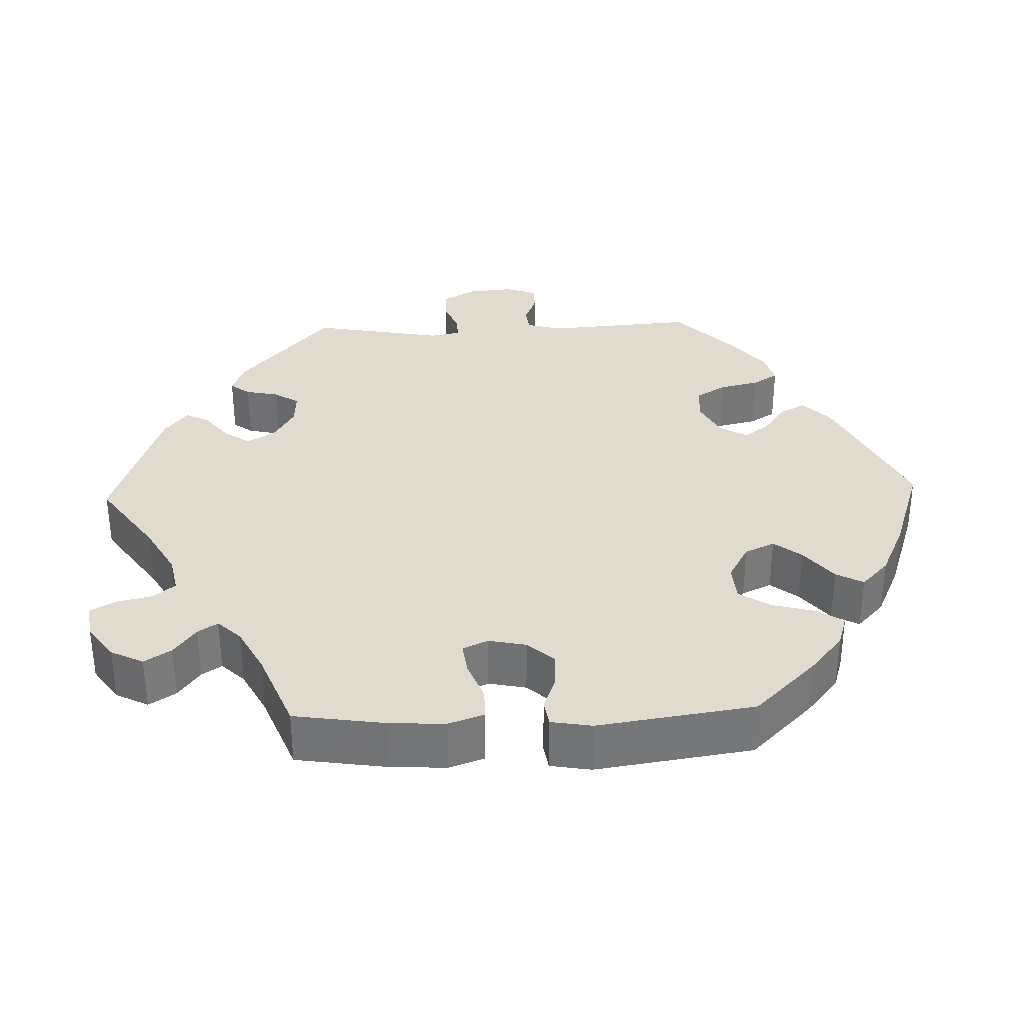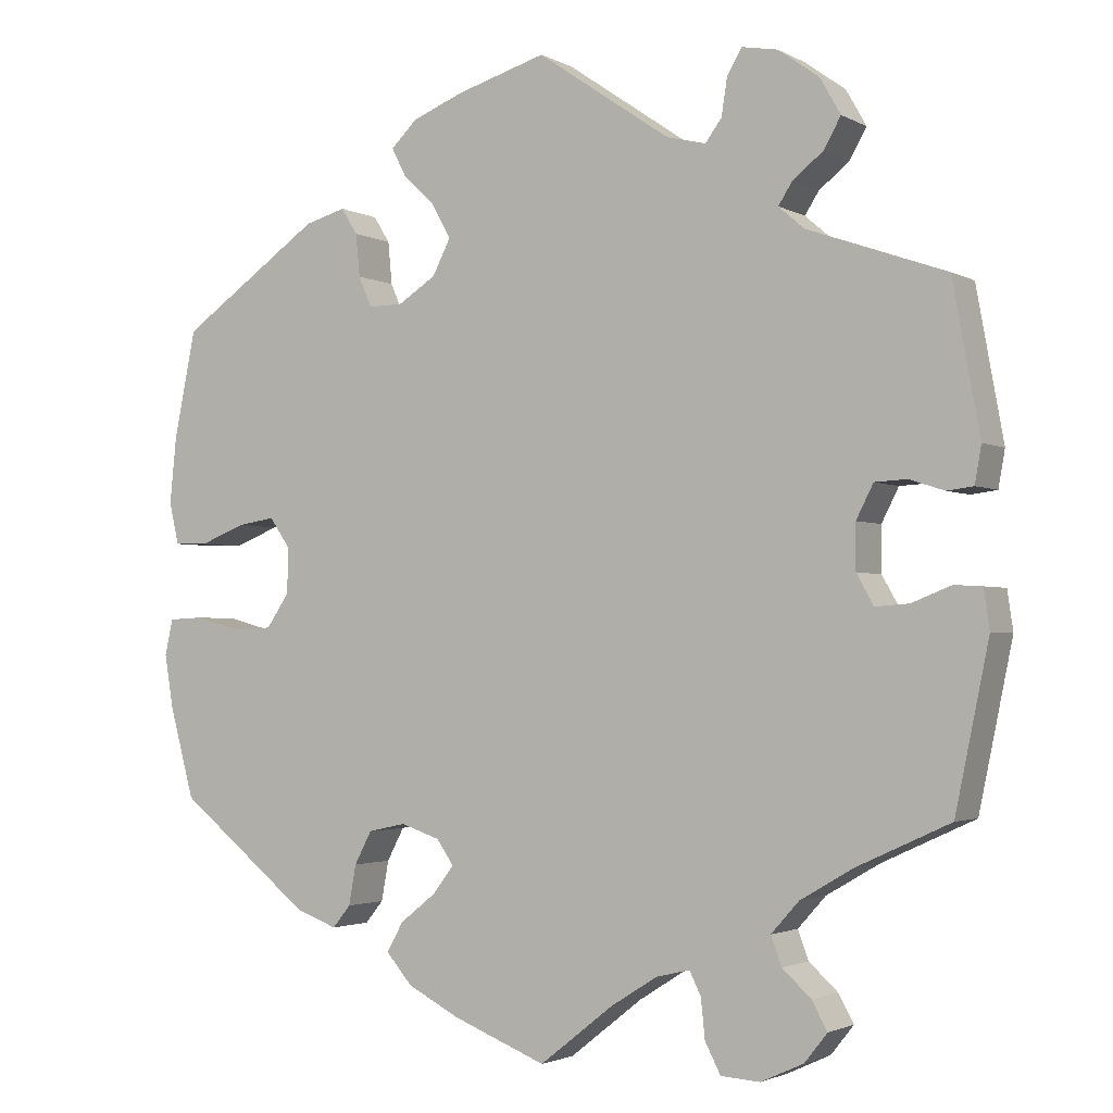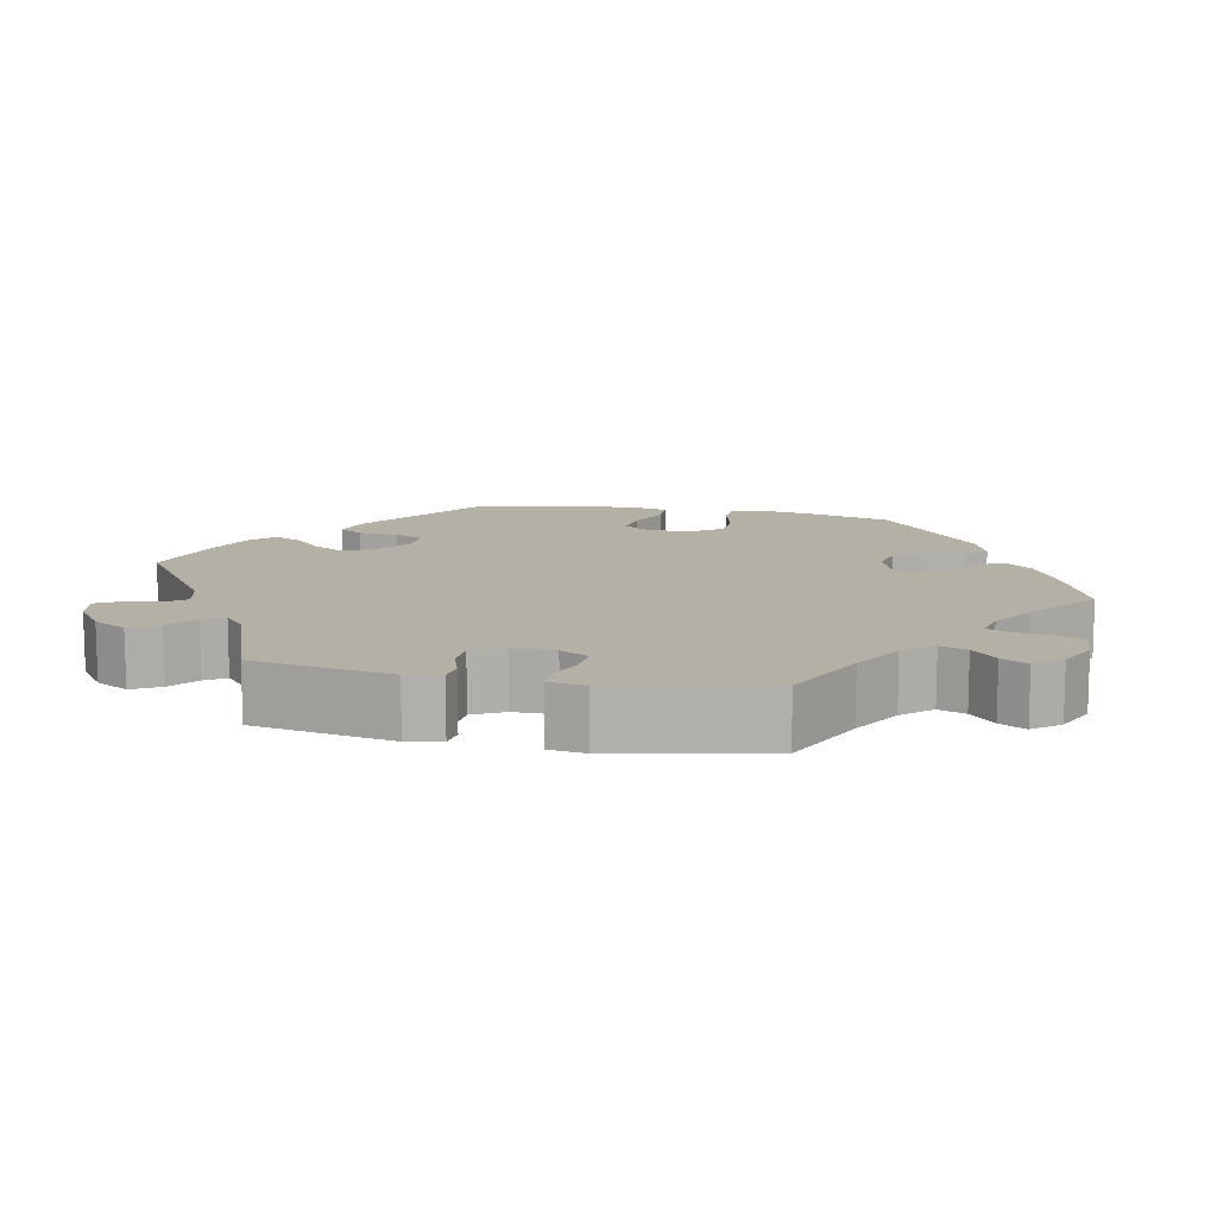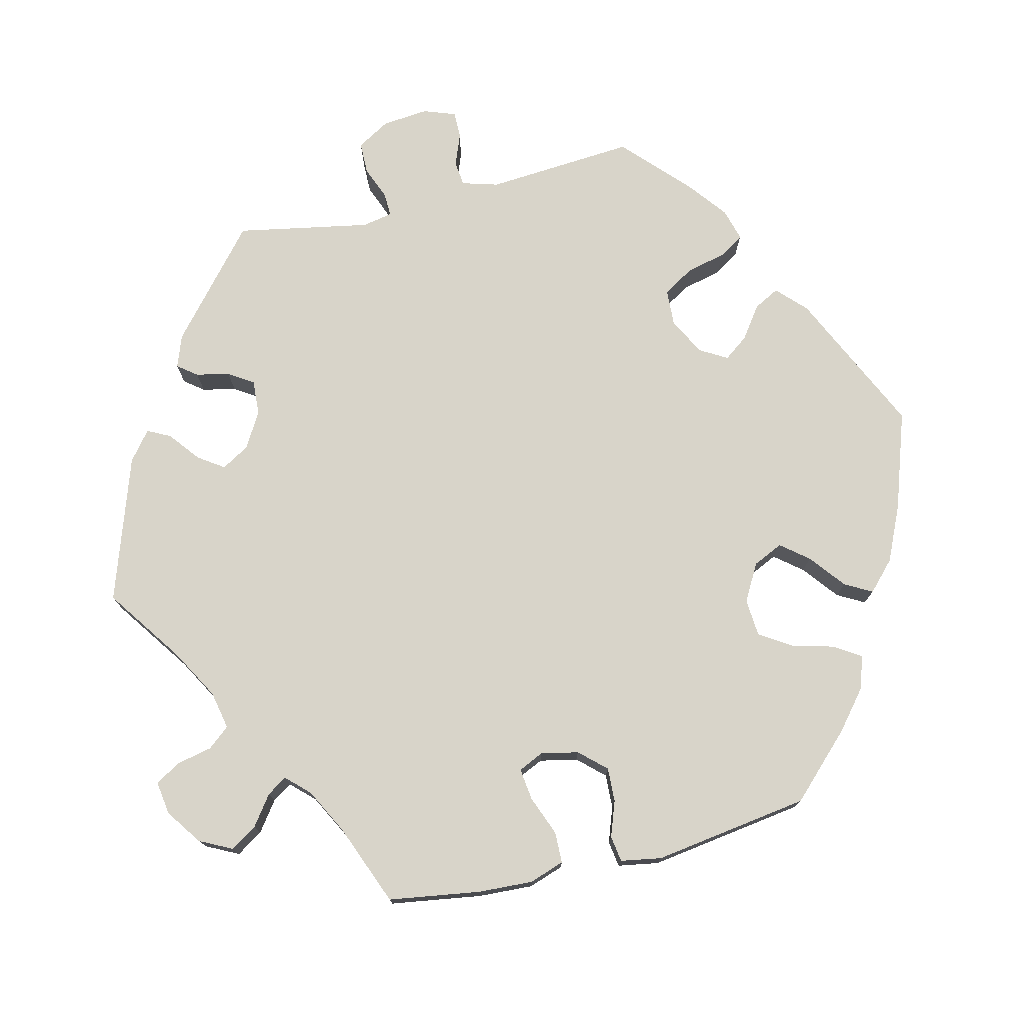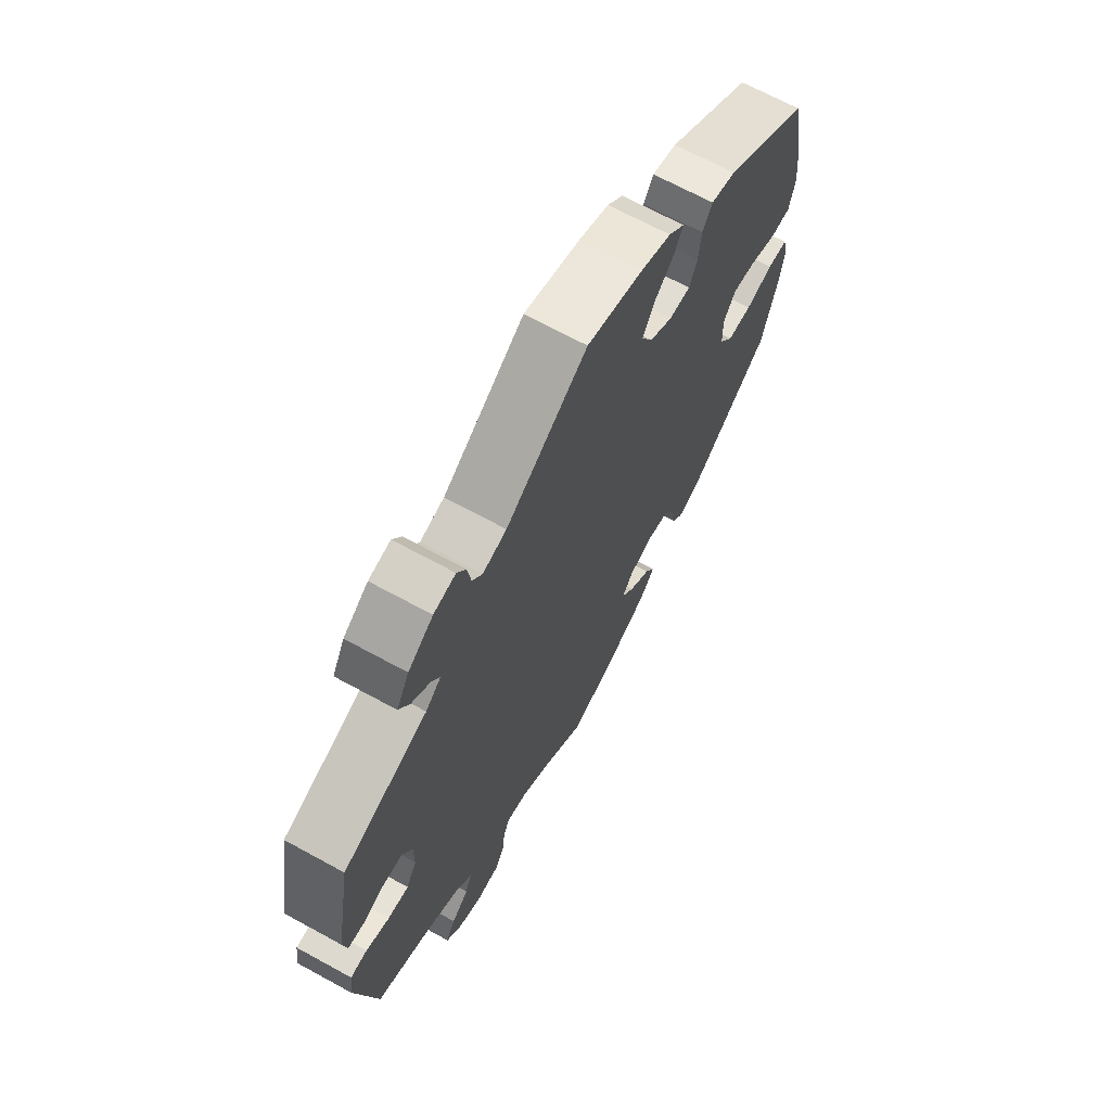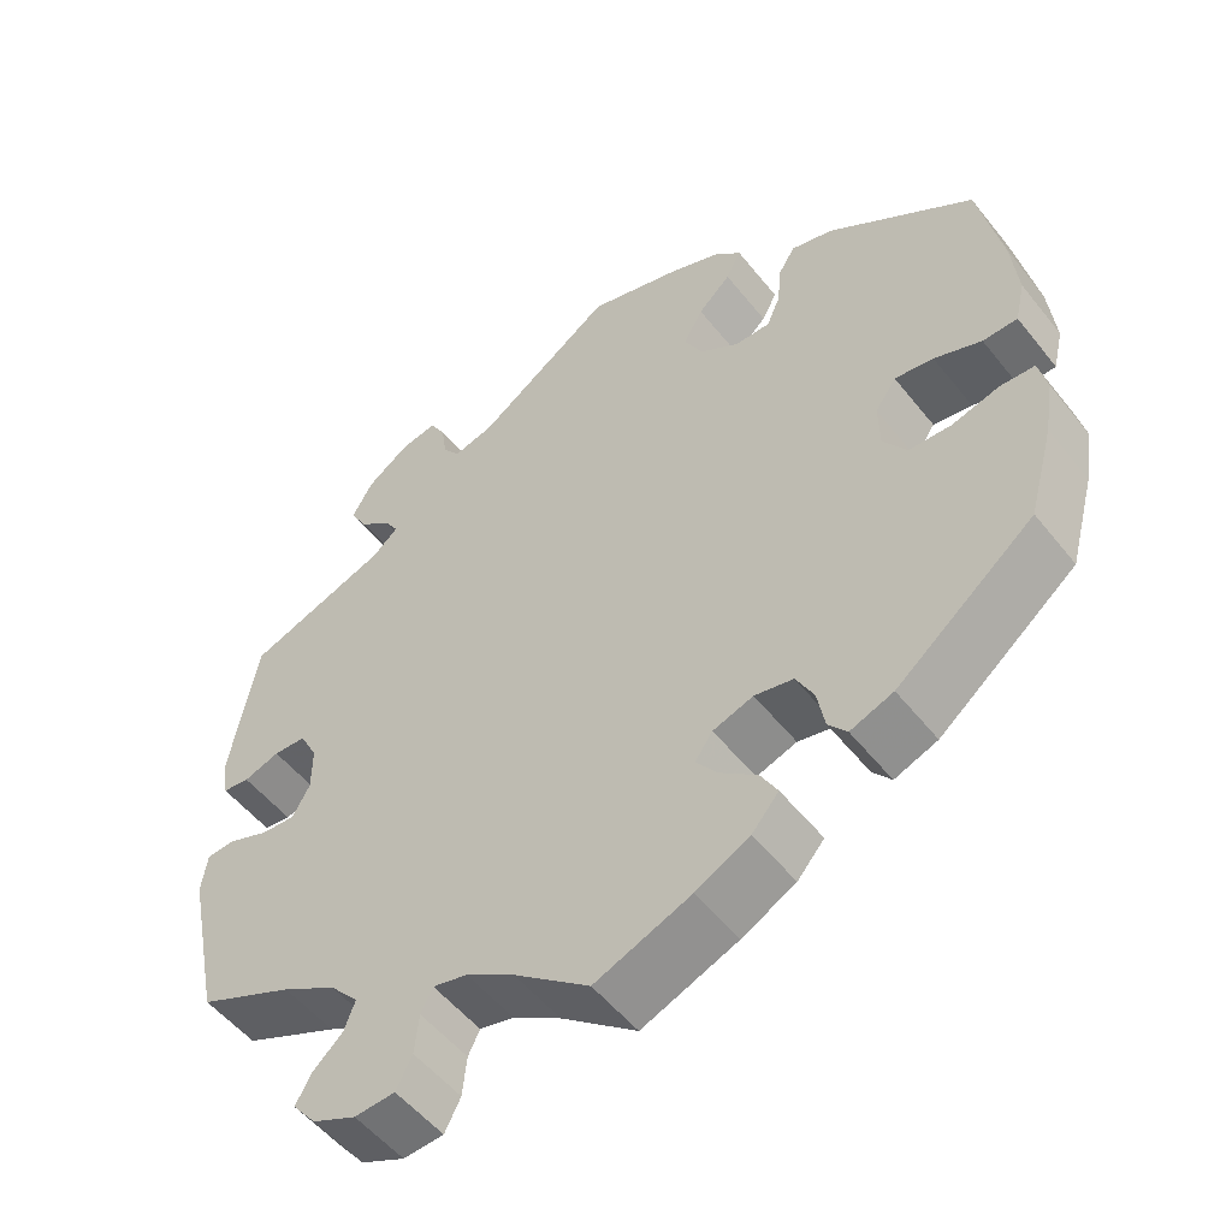
<metadata>
{"format":"obj","ext":"obj","renderer":"f3d","projection":"perspective","resolution":1024,"background":"white","views":[{"elev":33.4,"azim":-151.9,"up":"+Y"},{"elev":-2.3,"azim":29.9,"up":"+Z"},{"elev":11.7,"azim":101.5,"up":"+Y"},{"elev":75.2,"azim":-163.4,"up":"+Y"},{"elev":68.1,"azim":118.7,"up":"+Z"},{"elev":-53.0,"azim":-142.5,"up":"+Z"}]}
</metadata>
<code>
v 0.533 0.07 0.107
v 0.525 0.07 0.062
v 0.493 0.07 0.058
v 0.45 0.07 0.072
v 0.411 0.07 0.07
v 0.39 0.07 0.029
v 0.39 0.07 -0.026
v 0.411 0.07 -0.063
v 0.452 0.07 -0.06
v 0.5 0.07 -0.041
v 0.534 0.07 -0.043
v 0.541 0.07 -0.091
v 0.5 0.07 -0.289
v 0.387 0.07 -0.341
v 0.322 0.07 -0.379
v 0.288 0.07 -0.417
v 0.301 0.07 -0.452
v 0.336 0.07 -0.484
v 0.355 0.07 -0.518
v 0.327 0.07 -0.553
v 0.275 0.07 -0.577
v 0.227 0.07 -0.574
v 0.208 0.07 -0.537
v 0.203 0.07 -0.489
v 0.189 0.07 -0.461
v 0.148 0.07 -0.471
v 0.091 0.07 -0.507
v 0.001 0.07 -0.578
v -0.113 0.07 -0.533
v -0.177 0.07 -0.5
v -0.209 0.07 -0.463
v -0.189 0.07 -0.427
v -0.145 0.07 -0.392
v -0.119 0.07 -0.358
v -0.14 0.07 -0.328
v -0.188 0.07 -0.312
v -0.234 0.07 -0.322
v -0.255 0.07 -0.362
v -0.264 0.07 -0.411
v -0.286 0.07 -0.438
v -0.337 0.07 -0.419
v -0.5 0.07 -0.289
v -0.53 0.07 -0.179
v -0.541 0.07 -0.113
v -0.531 0.07 -0.069
v -0.49 0.07 -0.067
v -0.434 0.07 -0.082
v -0.384 0.07 -0.08
v -0.356 0.07 -0.039
v -0.355 0.07 0.017
v -0.38 0.07 0.053
v -0.426 0.07 0.046
v -0.482 0.07 0.024
v -0.523 0.07 0.025
v -0.535 0.07 0.076
v -0.527 0.07 0.156
v -0.5 0.07 0.289
v -0.327 0.07 0.409
v -0.277 0.07 0.423
v -0.257 0.07 0.391
v -0.252 0.07 0.339
v -0.236 0.07 0.302
v -0.194 0.07 0.302
v -0.147 0.07 0.332
v -0.125 0.07 0.375
v -0.148 0.07 0.417
v -0.187 0.07 0.454
v -0.205 0.07 0.489
v -0.173 0.07 0.52
v -0.111 0.07 0.545
v 0 0.07 0.578
v 0.163 0.07 0.466
v 0.211 0.07 0.454
v 0.231 0.07 0.481
v 0.238 0.07 0.526
v 0.256 0.07 0.557
v 0.3 0.07 0.549
v 0.35 0.07 0.513
v 0.375 0.07 0.469
v 0.354 0.07 0.432
v 0.317 0.07 0.403
v 0.3 0.07 0.376
v 0.331 0.07 0.349
v 0.5 0.07 0.289
v 0.533 0 0.107
v 0.525 0 0.062
v 0.493 0 0.058
v 0.45 0 0.072
v 0.411 0 0.07
v 0.39 0 0.029
v 0.39 0 -0.026
v 0.411 0 -0.063
v 0.452 0 -0.06
v 0.5 0 -0.041
v 0.534 0 -0.043
v 0.541 0 -0.091
v 0.5 0 -0.289
v 0.387 0 -0.341
v 0.322 0 -0.379
v 0.288 0 -0.417
v 0.301 0 -0.452
v 0.336 0 -0.484
v 0.355 0 -0.518
v 0.327 0 -0.553
v 0.275 0 -0.577
v 0.227 0 -0.574
v 0.208 0 -0.537
v 0.203 0 -0.489
v 0.189 0 -0.461
v 0.148 0 -0.471
v 0.091 0 -0.507
v 0.001 0 -0.578
v -0.113 0 -0.533
v -0.177 0 -0.5
v -0.209 0 -0.463
v -0.189 0 -0.427
v -0.145 0 -0.392
v -0.119 0 -0.358
v -0.14 0 -0.328
v -0.188 0 -0.312
v -0.234 0 -0.322
v -0.255 0 -0.362
v -0.264 0 -0.411
v -0.286 0 -0.438
v -0.337 0 -0.419
v -0.5 0 -0.289
v -0.53 0 -0.179
v -0.541 0 -0.113
v -0.531 0 -0.069
v -0.49 0 -0.067
v -0.434 0 -0.082
v -0.384 0 -0.08
v -0.356 0 -0.039
v -0.355 0 0.017
v -0.38 0 0.053
v -0.426 0 0.046
v -0.482 0 0.024
v -0.523 0 0.025
v -0.535 0 0.076
v -0.527 0 0.156
v -0.5 0 0.289
v -0.327 0 0.409
v -0.277 0 0.423
v -0.257 0 0.391
v -0.252 0 0.339
v -0.236 0 0.302
v -0.194 0 0.302
v -0.147 0 0.332
v -0.125 0 0.375
v -0.148 0 0.417
v -0.187 0 0.454
v -0.205 0 0.489
v -0.173 0 0.52
v -0.111 0 0.545
v 0 0 0.578
v 0.163 0 0.466
v 0.211 0 0.454
v 0.231 0 0.481
v 0.238 0 0.526
v 0.256 0 0.557
v 0.3 0 0.549
v 0.35 0 0.513
v 0.375 0 0.469
v 0.354 0 0.432
v 0.317 0 0.403
v 0.3 0 0.376
v 0.331 0 0.349
v 0.5 0 0.289
f 83 84 1 2
f 82 83 2 3
f 78 79 80 81
f 78 81 82
f 77 78 82
f 74 75 76 77
f 73 74 77 82
f 72 73 82 3
f 66 67 68 69
f 65 66 69 70
f 58 59 60 61
f 58 61 62
f 57 58 62
f 56 57 62 63
f 52 53 54 55
f 51 52 55 56
f 44 45 46 47
f 44 47 48
f 43 44 48
f 42 43 48
f 41 42 48 49
f 38 39 40 41
f 37 38 41 49
f 30 31 32 33
f 30 33 34
f 27 28 29 30
f 26 27 30 34
f 25 26 34 35
f 21 22 23 24
f 21 24 25
f 20 21 25
f 17 18 19 20
f 16 17 20 25
f 15 16 25 35
f 11 12 13 14
f 9 10 11 14
f 8 9 14 15
f 7 8 15 35
f 71 72 3 4
f 65 70 71 4
f 64 65 4 5
f 63 64 5 6
f 51 56 63 6
f 50 51 6 7
f 36 37 49 50
f 7 35 36 50
f 86 85 168 167
f 87 86 167 166
f 165 164 163 162
f 166 165 162
f 166 162 161
f 161 160 159 158
f 166 161 158 157
f 87 166 157 156
f 153 152 151 150
f 154 153 150 149
f 145 144 143 142
f 146 145 142
f 146 142 141
f 147 146 141 140
f 139 138 137 136
f 140 139 136 135
f 131 130 129 128
f 132 131 128
f 132 128 127
f 132 127 126
f 133 132 126 125
f 125 124 123 122
f 133 125 122 121
f 117 116 115 114
f 118 117 114
f 114 113 112 111
f 118 114 111 110
f 119 118 110 109
f 108 107 106 105
f 109 108 105
f 109 105 104
f 104 103 102 101
f 109 104 101 100
f 119 109 100 99
f 98 97 96 95
f 98 95 94 93
f 99 98 93 92
f 119 99 92 91
f 88 87 156 155
f 88 155 154 149
f 89 88 149 148
f 90 89 148 147
f 90 147 140 135
f 91 90 135 134
f 134 133 121 120
f 134 120 119 91
f 1 85 86 2
f 2 86 87 3
f 3 87 88 4
f 4 88 89 5
f 5 89 90 6
f 6 90 91 7
f 7 91 92 8
f 8 92 93 9
f 9 93 94 10
f 10 94 95 11
f 11 95 96 12
f 12 96 97 13
f 13 97 98 14
f 14 98 99 15
f 15 99 100 16
f 16 100 101 17
f 17 101 102 18
f 18 102 103 19
f 19 103 104 20
f 20 104 105 21
f 21 105 106 22
f 22 106 107 23
f 23 107 108 24
f 24 108 109 25
f 25 109 110 26
f 26 110 111 27
f 27 111 112 28
f 28 112 113 29
f 29 113 114 30
f 30 114 115 31
f 31 115 116 32
f 32 116 117 33
f 33 117 118 34
f 34 118 119 35
f 35 119 120 36
f 36 120 121 37
f 37 121 122 38
f 38 122 123 39
f 39 123 124 40
f 40 124 125 41
f 41 125 126 42
f 42 126 127 43
f 43 127 128 44
f 44 128 129 45
f 45 129 130 46
f 46 130 131 47
f 47 131 132 48
f 48 132 133 49
f 49 133 134 50
f 50 134 135 51
f 51 135 136 52
f 52 136 137 53
f 53 137 138 54
f 54 138 139 55
f 55 139 140 56
f 56 140 141 57
f 57 141 142 58
f 58 142 143 59
f 59 143 144 60
f 60 144 145 61
f 61 145 146 62
f 62 146 147 63
f 63 147 148 64
f 64 148 149 65
f 65 149 150 66
f 66 150 151 67
f 67 151 152 68
f 68 152 153 69
f 69 153 154 70
f 70 154 155 71
f 71 155 156 72
f 72 156 157 73
f 73 157 158 74
f 74 158 159 75
f 75 159 160 76
f 76 160 161 77
f 77 161 162 78
f 78 162 163 79
f 79 163 164 80
f 80 164 165 81
f 81 165 166 82
f 82 166 167 83
f 83 167 168 84
f 84 168 85 1

</code>
